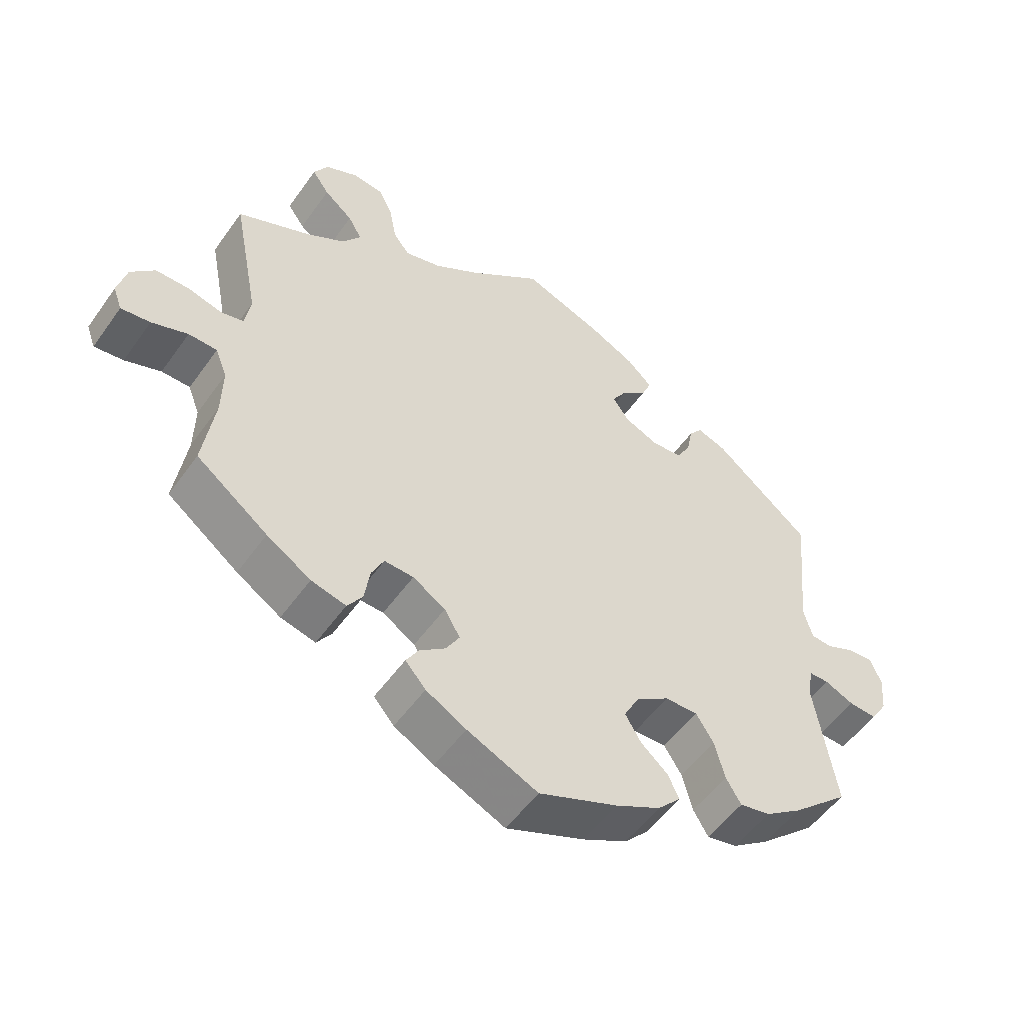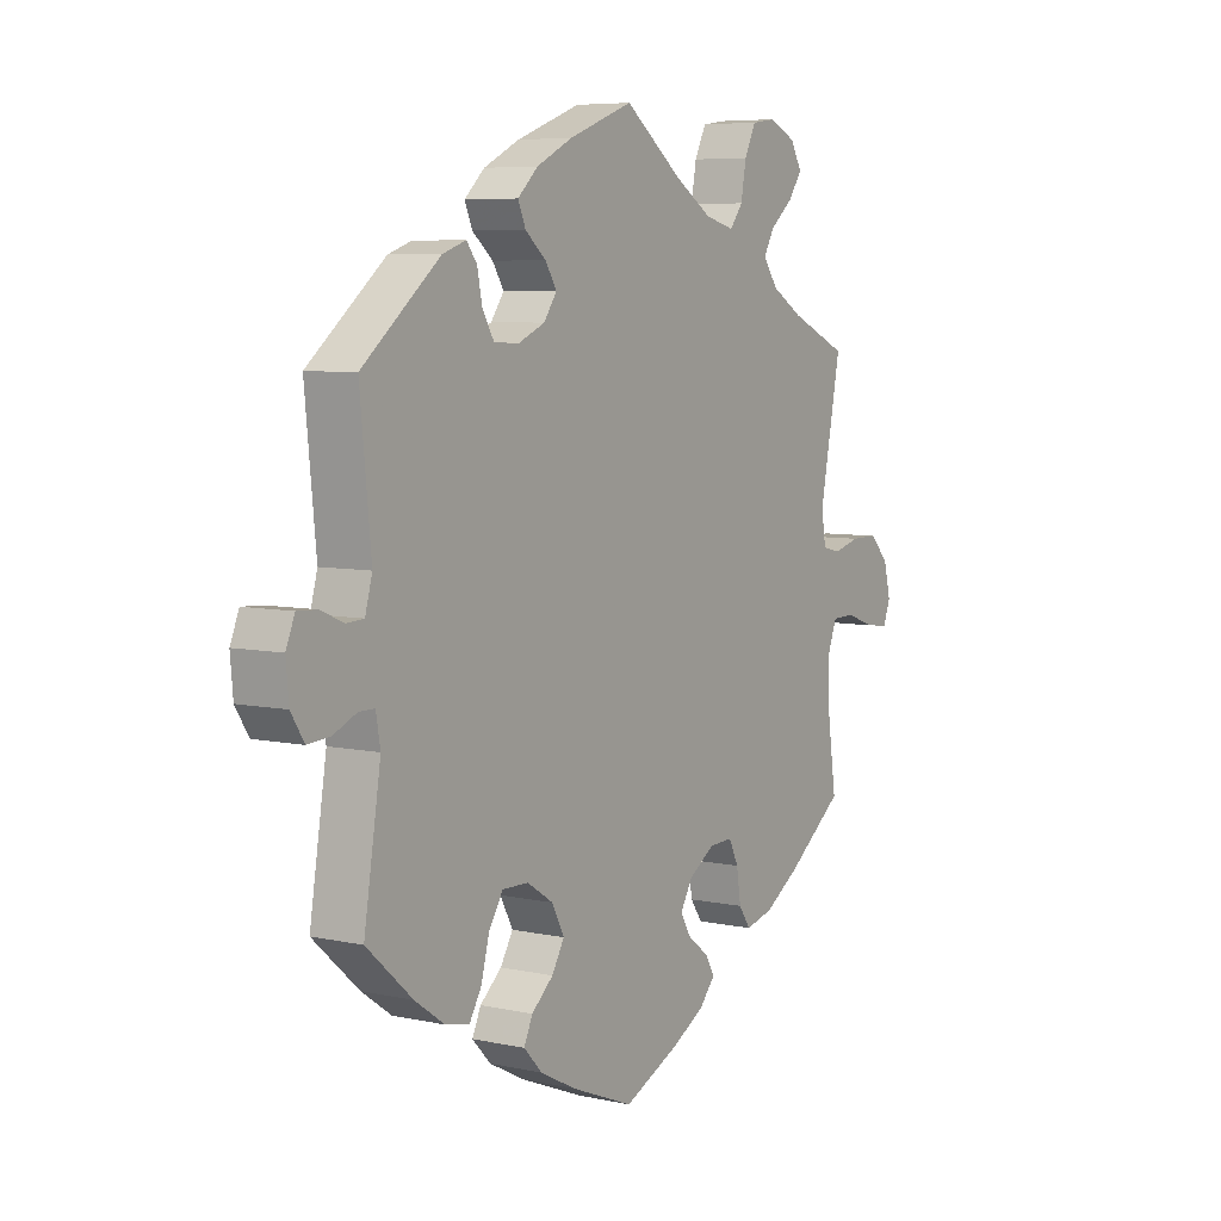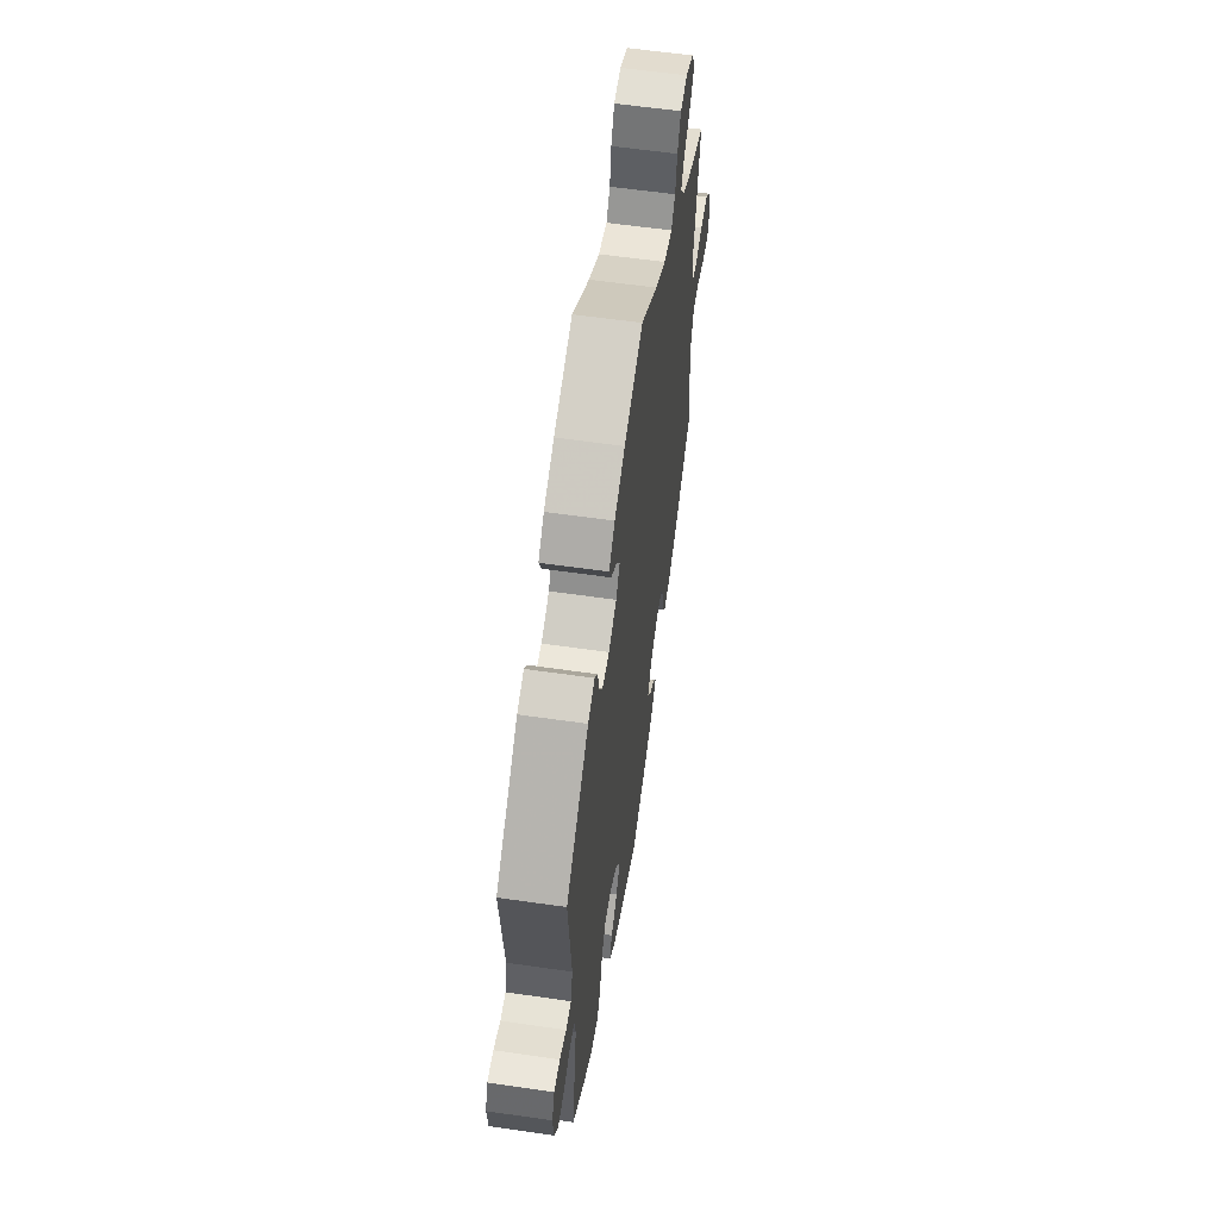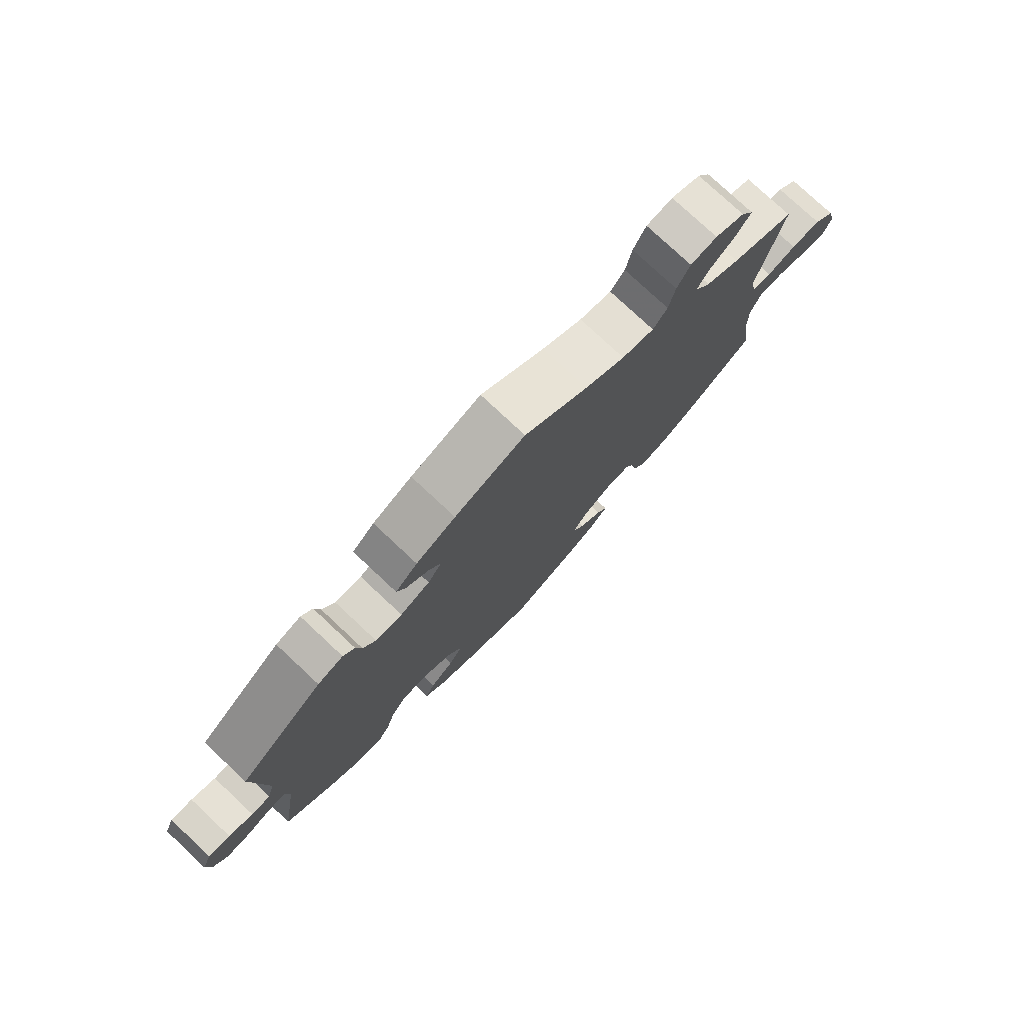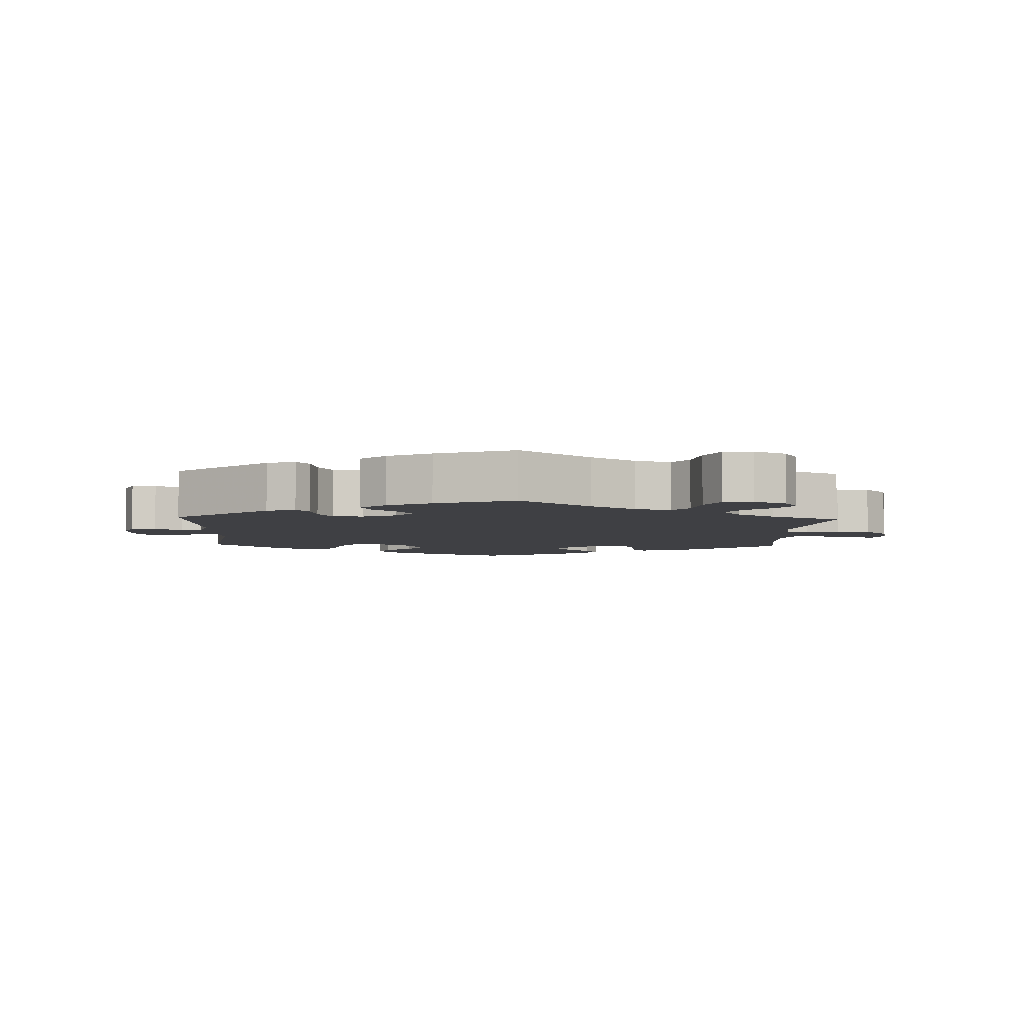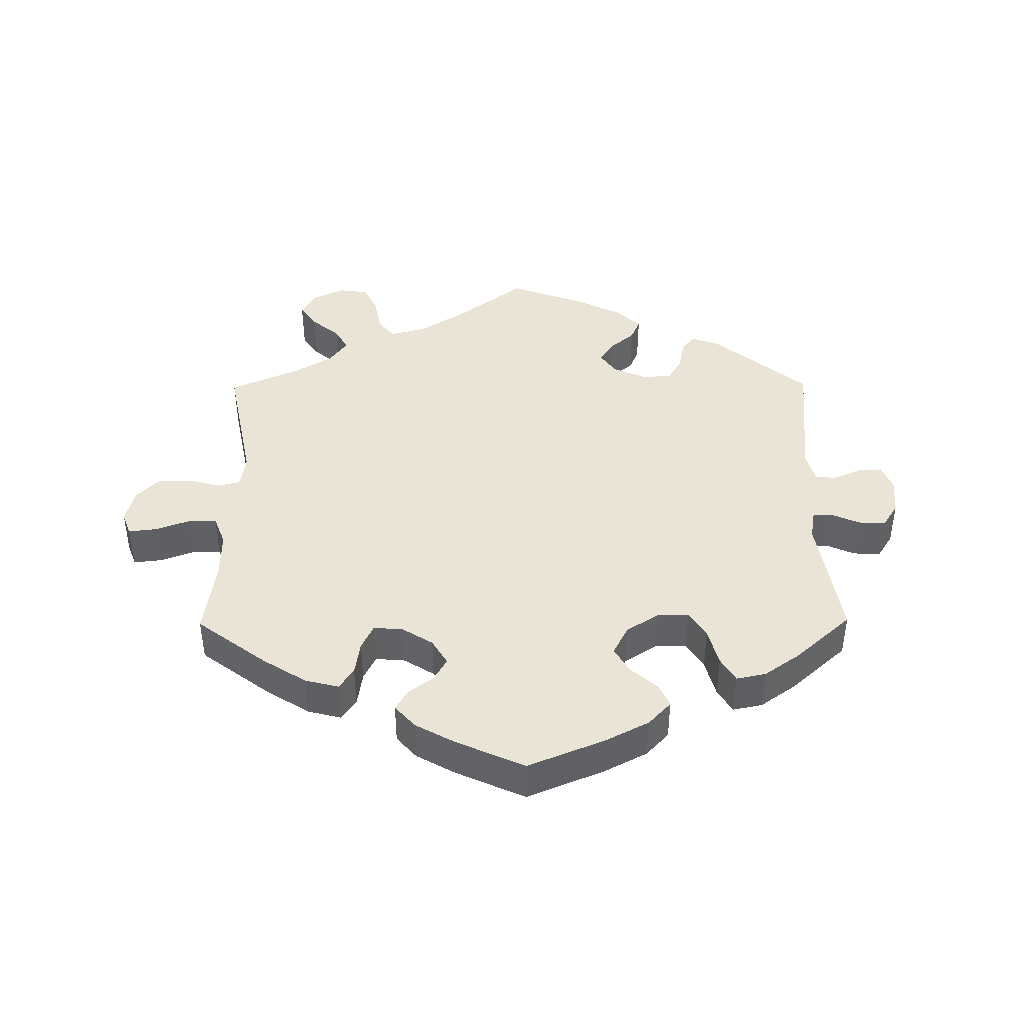
<metadata>
{"format":"obj","ext":"obj","renderer":"f3d","projection":"perspective","resolution":1024,"background":"white","views":[{"elev":-52.8,"azim":145.5,"up":"+Z"},{"elev":6.5,"azim":-57.3,"up":"+Z"},{"elev":58.8,"azim":-81.5,"up":"+Z"},{"elev":77.8,"azim":-46.9,"up":"+Z"},{"elev":-5.0,"azim":-2.4,"up":"+Y"},{"elev":42.7,"azim":179.4,"up":"+Y"}]}
</metadata>
<code>
v 0.107 0.07 0.497
v 0.174 0.07 0.455
v 0.228 0.07 0.441
v 0.252 0.07 0.472
v 0.262 0.07 0.526
v 0.283 0.07 0.569
v 0.327 0.07 0.575
v 0.376 0.07 0.552
v 0.397 0.07 0.515
v 0.372 0.07 0.479
v 0.33 0.07 0.444
v 0.31 0.07 0.409
v 0.337 0.07 0.371
v 0.394 0.07 0.337
v 0.501 0.07 0.29
v 0.462 0.07 0.091
v 0.47 0.07 0.04
v 0.504 0.07 0.032
v 0.553 0.07 0.045
v 0.603 0.07 0.045
v 0.638 0.07 0.009
v 0.651 0.07 -0.043
v 0.638 0.07 -0.078
v 0.595 0.07 -0.073
v 0.542 0.07 -0.054
v 0.5 0.07 -0.055
v 0.483 0.07 -0.099
v 0.484 0.07 -0.171
v 0.501 0.07 -0.288
v 0.396 0.07 -0.367
v 0.331 0.07 -0.408
v 0.28 0.07 -0.421
v 0.258 0.07 -0.389
v 0.25 0.07 -0.337
v 0.232 0.07 -0.3
v 0.189 0.07 -0.302
v 0.141 0.07 -0.332
v 0.118 0.07 -0.371
v 0.138 0.07 -0.405
v 0.176 0.07 -0.434
v 0.194 0.07 -0.464
v 0.164 0.07 -0.498
v 0.105 0.07 -0.531
v 0.001 0.07 -0.578
v -0.115 0.07 -0.531
v -0.181 0.07 -0.497
v -0.215 0.07 -0.461
v -0.199 0.07 -0.426
v -0.159 0.07 -0.391
v -0.136 0.07 -0.352
v -0.159 0.07 -0.308
v -0.207 0.07 -0.277
v -0.255 0.07 -0.276
v -0.281 0.07 -0.317
v -0.296 0.07 -0.374
v -0.318 0.07 -0.411
v -0.363 0.07 -0.402
v -0.417 0.07 -0.364
v -0.501 0.07 -0.289
v -0.47 0.07 -0.096
v -0.478 0.07 -0.05
v -0.507 0.07 -0.05
v -0.55 0.07 -0.069
v -0.591 0.07 -0.072
v -0.615 0.07 -0.034
v -0.62 0.07 0.022
v -0.604 0.07 0.061
v -0.567 0.07 0.059
v -0.526 0.07 0.041
v -0.494 0.07 0.043
v -0.481 0.07 0.09
v -0.501 0.07 0.289
v -0.359 0.07 0.406
v -0.316 0.07 0.421
v -0.297 0.07 0.396
v -0.288 0.07 0.351
v -0.267 0.07 0.315
v -0.222 0.07 0.312
v -0.172 0.07 0.334
v -0.148 0.07 0.368
v -0.169 0.07 0.401
v -0.207 0.07 0.433
v -0.221 0.07 0.466
v -0.184 0.07 0.501
v -0.118 0.07 0.534
v 0 0.07 0.578
v 0.107 0 0.497
v 0.174 0 0.455
v 0.228 0 0.441
v 0.252 0 0.472
v 0.262 0 0.526
v 0.283 0 0.569
v 0.327 0 0.575
v 0.376 0 0.552
v 0.397 0 0.515
v 0.372 0 0.479
v 0.33 0 0.444
v 0.31 0 0.409
v 0.337 0 0.371
v 0.394 0 0.337
v 0.501 0 0.29
v 0.462 0 0.091
v 0.47 0 0.04
v 0.504 0 0.032
v 0.553 0 0.045
v 0.603 0 0.045
v 0.638 0 0.009
v 0.651 0 -0.043
v 0.638 0 -0.078
v 0.595 0 -0.073
v 0.542 0 -0.054
v 0.5 0 -0.055
v 0.483 0 -0.099
v 0.484 0 -0.171
v 0.501 0 -0.288
v 0.396 0 -0.367
v 0.331 0 -0.408
v 0.28 0 -0.421
v 0.258 0 -0.389
v 0.25 0 -0.337
v 0.232 0 -0.3
v 0.189 0 -0.302
v 0.141 0 -0.332
v 0.118 0 -0.371
v 0.138 0 -0.405
v 0.176 0 -0.434
v 0.194 0 -0.464
v 0.164 0 -0.498
v 0.105 0 -0.531
v 0.001 0 -0.578
v -0.115 0 -0.531
v -0.181 0 -0.497
v -0.215 0 -0.461
v -0.199 0 -0.426
v -0.159 0 -0.391
v -0.136 0 -0.352
v -0.159 0 -0.308
v -0.207 0 -0.277
v -0.255 0 -0.276
v -0.281 0 -0.317
v -0.296 0 -0.374
v -0.318 0 -0.411
v -0.363 0 -0.402
v -0.417 0 -0.364
v -0.501 0 -0.289
v -0.47 0 -0.096
v -0.478 0 -0.05
v -0.507 0 -0.05
v -0.55 0 -0.069
v -0.591 0 -0.072
v -0.615 0 -0.034
v -0.62 0 0.022
v -0.604 0 0.061
v -0.567 0 0.059
v -0.526 0 0.041
v -0.494 0 0.043
v -0.481 0 0.09
v -0.501 0 0.289
v -0.359 0 0.406
v -0.316 0 0.421
v -0.297 0 0.396
v -0.288 0 0.351
v -0.267 0 0.315
v -0.222 0 0.312
v -0.172 0 0.334
v -0.148 0 0.368
v -0.169 0 0.401
v -0.207 0 0.433
v -0.221 0 0.466
v -0.184 0 0.501
v -0.118 0 0.534
v 0 0 0.578
f 85 86 1
f 84 85 1 2
f 81 82 83 84
f 80 81 84 2
f 79 80 2 3
f 78 79 3
f 73 74 75 76
f 71 72 73 76
f 70 71 76 77
f 66 67 68 69
f 66 69 70
f 65 66 70
f 62 63 64 65
f 61 62 65 70
f 60 61 70 77
f 54 55 56 57
f 53 54 57 58
f 46 47 48 49
f 46 49 50
f 45 46 50
f 44 45 50
f 43 44 50 51
f 39 40 41 42
f 38 39 42 43
f 31 32 33 34
f 31 34 35
f 28 29 30 31
f 27 28 31 35
f 26 27 35 36
f 22 23 24 25
f 22 25 26
f 21 22 26
f 18 19 20 21
f 18 21 26
f 17 18 26 36
f 14 15 16
f 13 14 16 17
f 12 13 17 36
f 8 9 10 11
f 8 11 12
f 7 8 12
f 4 5 6 7
f 4 7 12 36
f 59 60 77 78
f 53 58 59 78
f 52 53 78 3
f 51 52 3 4
f 38 43 51
f 37 38 51 4
f 4 36 37
f 87 172 171
f 88 87 171 170
f 170 169 168 167
f 88 170 167 166
f 89 88 166 165
f 89 165 164
f 162 161 160 159
f 162 159 158 157
f 163 162 157 156
f 155 154 153 152
f 156 155 152
f 156 152 151
f 151 150 149 148
f 156 151 148 147
f 163 156 147 146
f 143 142 141 140
f 144 143 140 139
f 135 134 133 132
f 136 135 132
f 136 132 131
f 136 131 130
f 137 136 130 129
f 128 127 126 125
f 129 128 125 124
f 120 119 118 117
f 121 120 117
f 117 116 115 114
f 121 117 114 113
f 122 121 113 112
f 111 110 109 108
f 112 111 108
f 112 108 107
f 107 106 105 104
f 112 107 104
f 122 112 104 103
f 102 101 100
f 103 102 100 99
f 122 103 99 98
f 97 96 95 94
f 98 97 94
f 98 94 93
f 93 92 91 90
f 122 98 93 90
f 164 163 146 145
f 164 145 144 139
f 89 164 139 138
f 90 89 138 137
f 137 129 124
f 90 137 124 123
f 123 122 90
f 1 87 88 2
f 2 88 89 3
f 3 89 90 4
f 4 90 91 5
f 5 91 92 6
f 6 92 93 7
f 7 93 94 8
f 8 94 95 9
f 9 95 96 10
f 10 96 97 11
f 11 97 98 12
f 12 98 99 13
f 13 99 100 14
f 14 100 101 15
f 15 101 102 16
f 16 102 103 17
f 17 103 104 18
f 18 104 105 19
f 19 105 106 20
f 20 106 107 21
f 21 107 108 22
f 22 108 109 23
f 23 109 110 24
f 24 110 111 25
f 25 111 112 26
f 26 112 113 27
f 27 113 114 28
f 28 114 115 29
f 29 115 116 30
f 30 116 117 31
f 31 117 118 32
f 32 118 119 33
f 33 119 120 34
f 34 120 121 35
f 35 121 122 36
f 36 122 123 37
f 37 123 124 38
f 38 124 125 39
f 39 125 126 40
f 40 126 127 41
f 41 127 128 42
f 42 128 129 43
f 43 129 130 44
f 44 130 131 45
f 45 131 132 46
f 46 132 133 47
f 47 133 134 48
f 48 134 135 49
f 49 135 136 50
f 50 136 137 51
f 51 137 138 52
f 52 138 139 53
f 53 139 140 54
f 54 140 141 55
f 55 141 142 56
f 56 142 143 57
f 57 143 144 58
f 58 144 145 59
f 59 145 146 60
f 60 146 147 61
f 61 147 148 62
f 62 148 149 63
f 63 149 150 64
f 64 150 151 65
f 65 151 152 66
f 66 152 153 67
f 67 153 154 68
f 68 154 155 69
f 69 155 156 70
f 70 156 157 71
f 71 157 158 72
f 72 158 159 73
f 73 159 160 74
f 74 160 161 75
f 75 161 162 76
f 76 162 163 77
f 77 163 164 78
f 78 164 165 79
f 79 165 166 80
f 80 166 167 81
f 81 167 168 82
f 82 168 169 83
f 83 169 170 84
f 84 170 171 85
f 85 171 172 86
f 86 172 87 1

</code>
